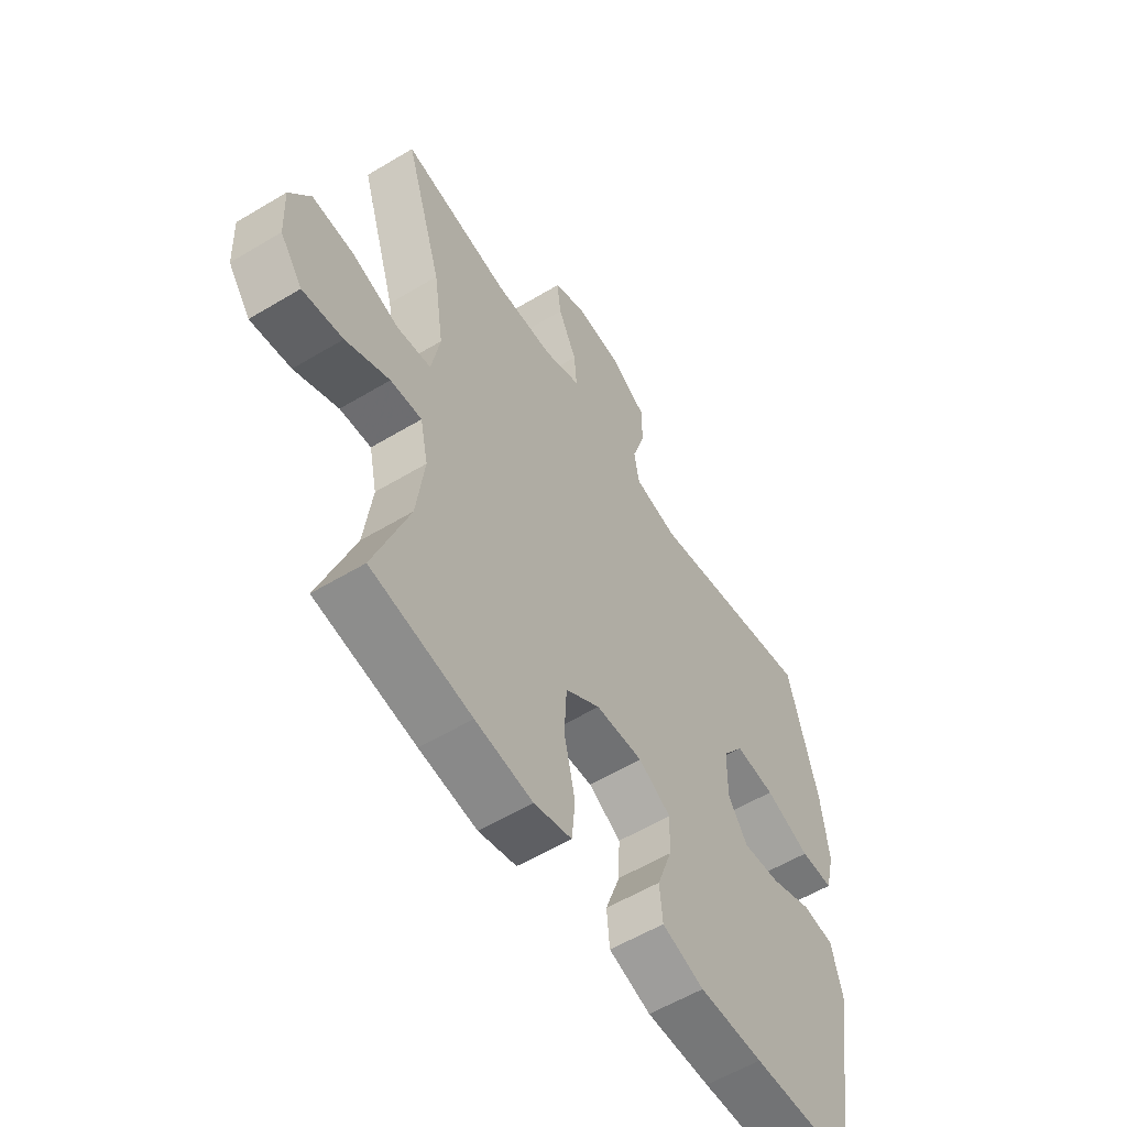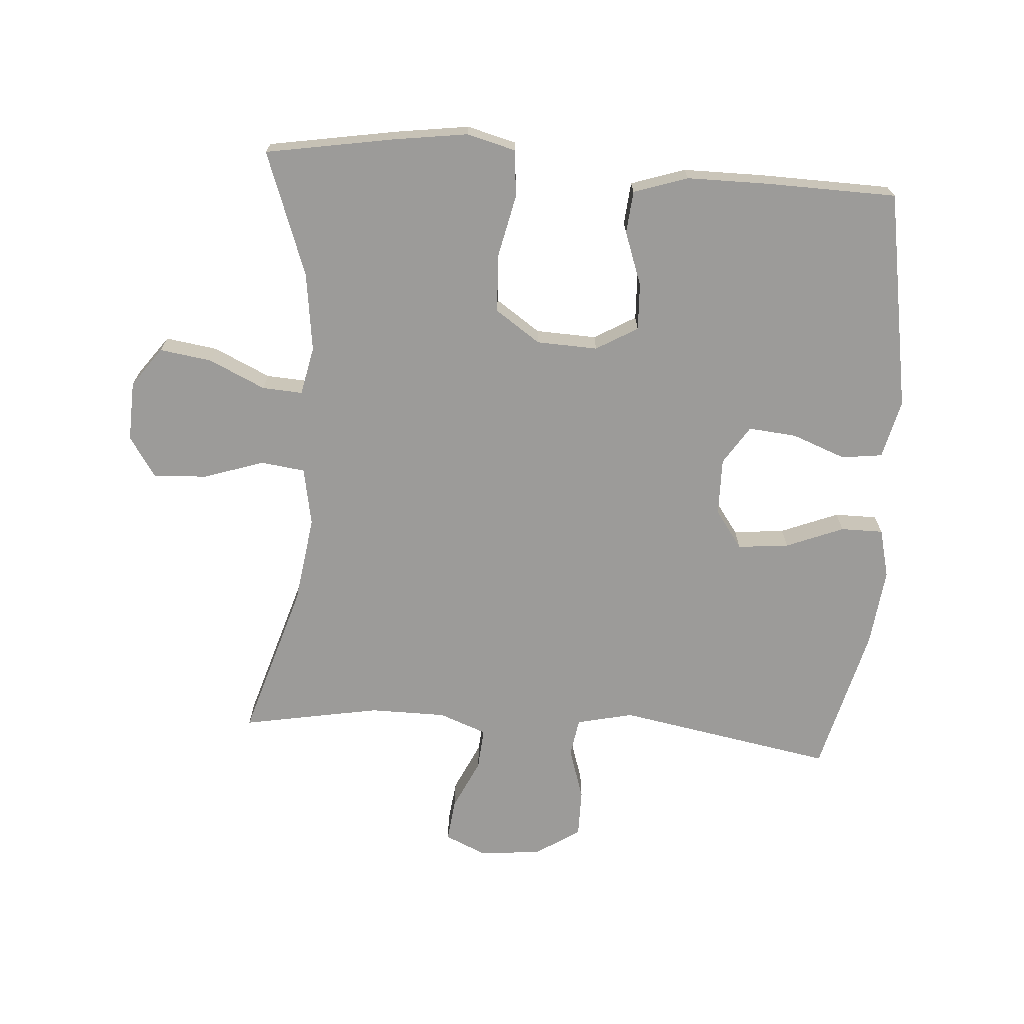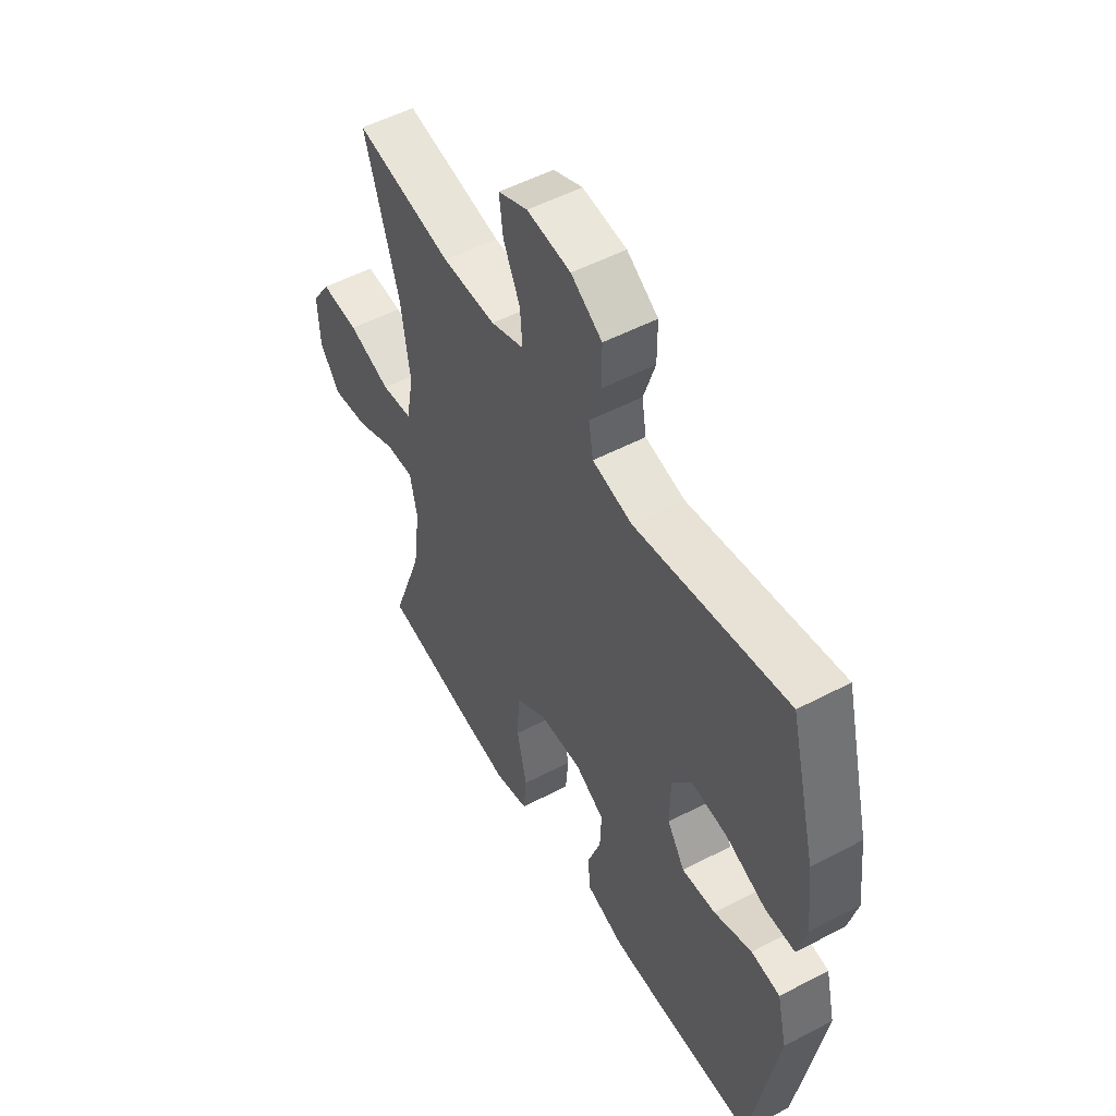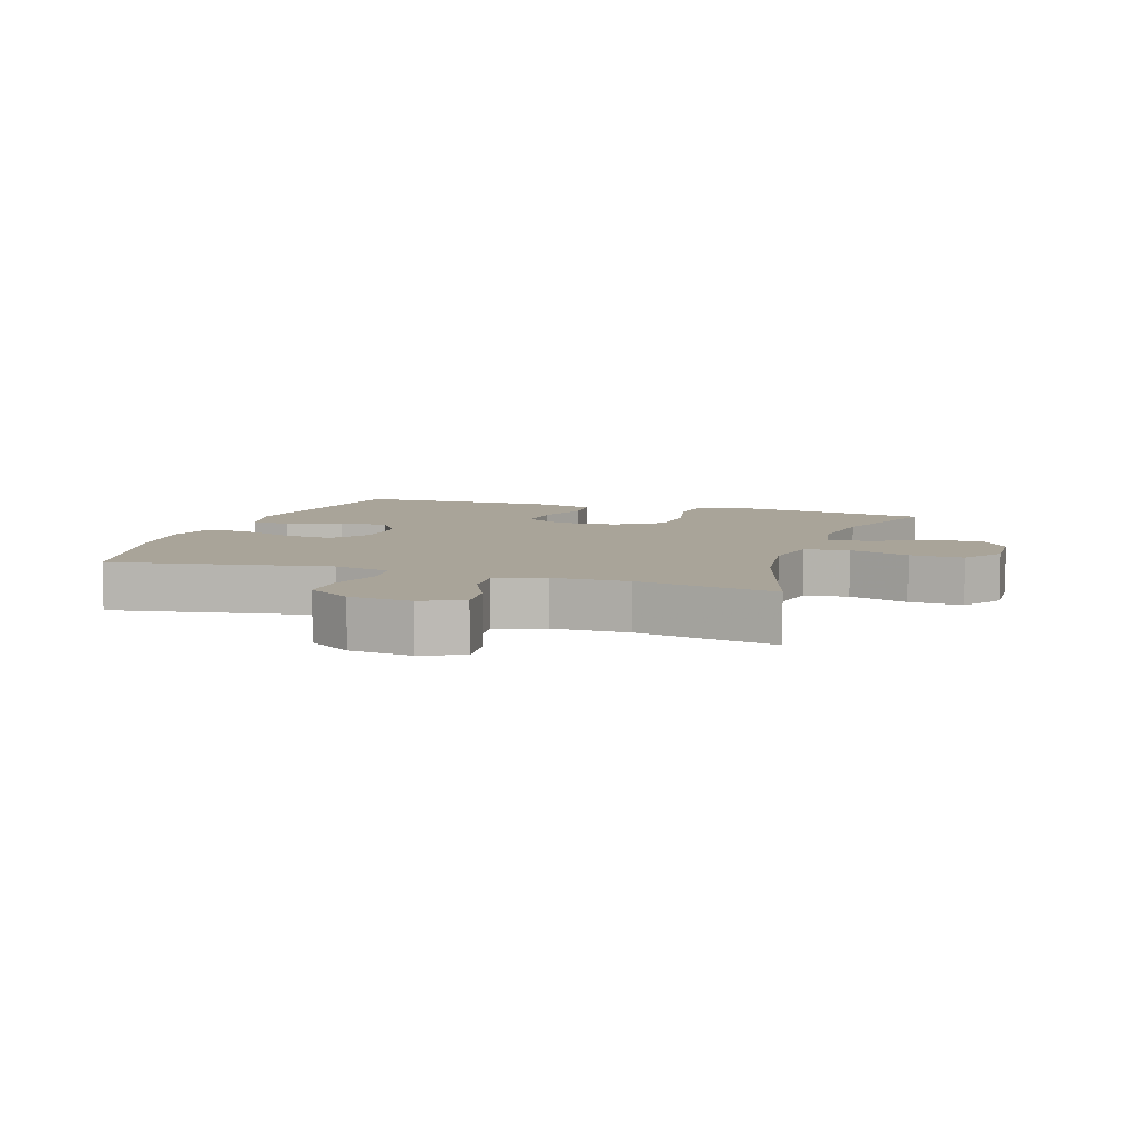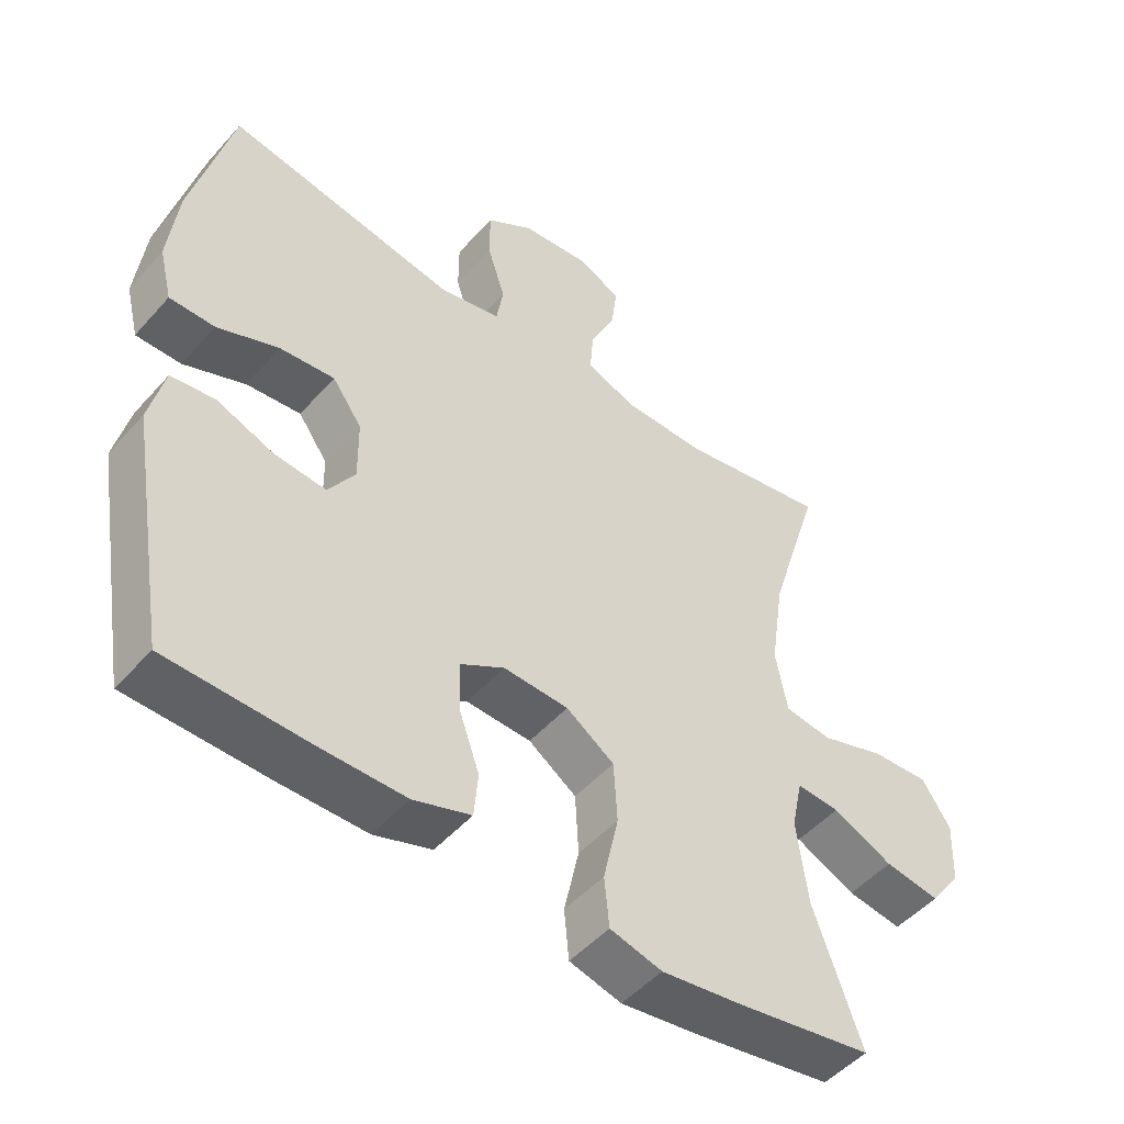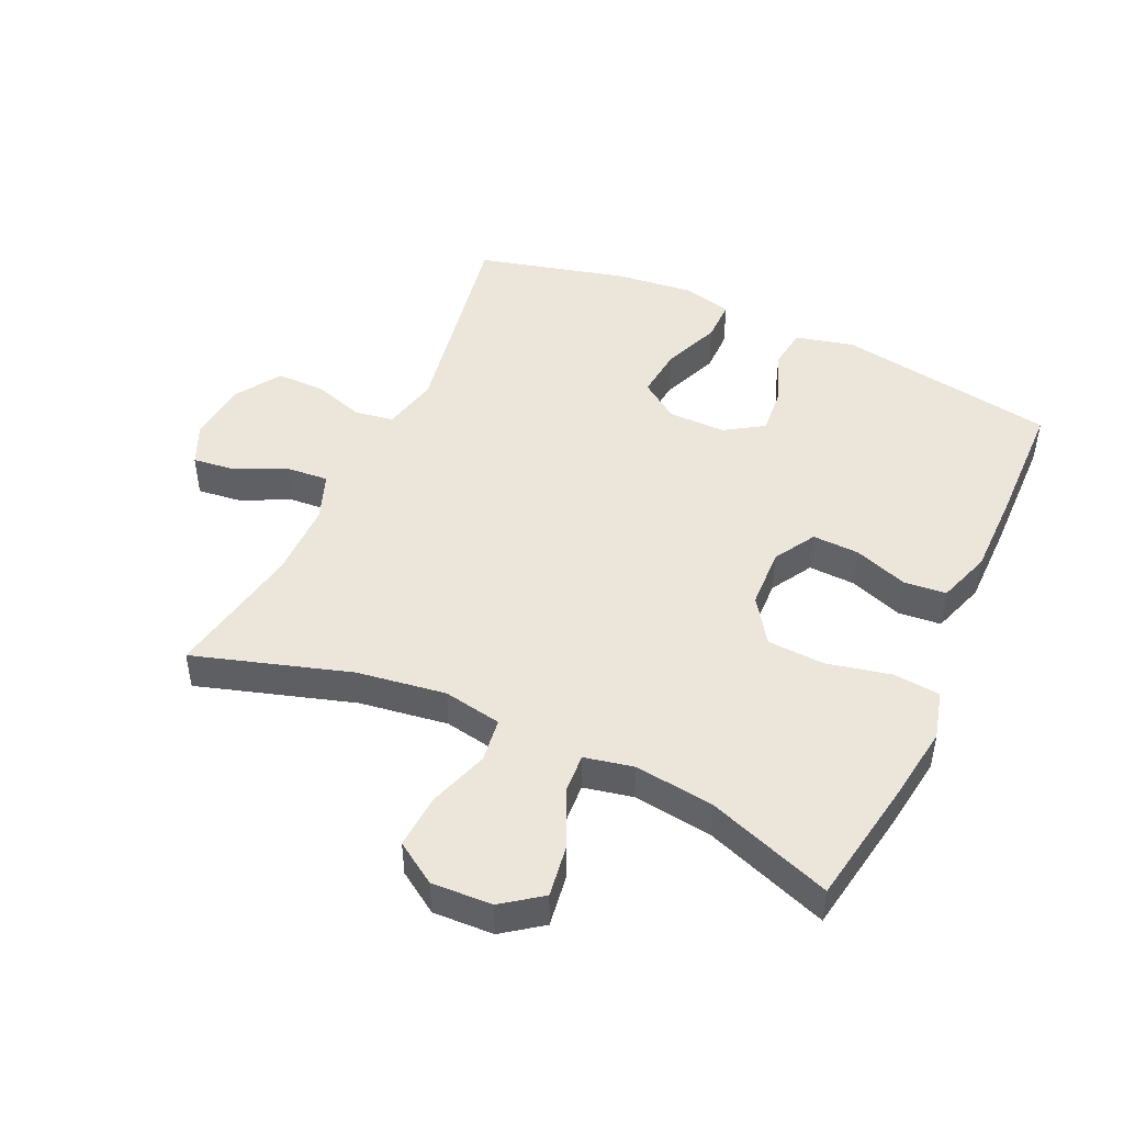
<metadata>
{"format":"obj","ext":"obj","renderer":"f3d","projection":"perspective","resolution":1024,"background":"white","views":[{"elev":-57.0,"azim":122.1,"up":"+Z"},{"elev":-69.8,"azim":176.0,"up":"+Y"},{"elev":52.6,"azim":-119.4,"up":"+Z"},{"elev":7.2,"azim":18.4,"up":"+Y"},{"elev":-49.3,"azim":-39.6,"up":"+Z"},{"elev":46.9,"azim":114.7,"up":"+Y"}]}
</metadata>
<code>
v -0.5 0.07 -0.5
v -0.558 0.07 -0.158
v -0.536 0.07 -0.066
v -0.472 0.07 -0.058
v -0.388 0.07 -0.09
v -0.313 0.07 -0.097
v -0.274 0.07 -0.037
v -0.275 0.07 0.053
v -0.318 0.07 0.113
v -0.398 0.07 0.105
v -0.488 0.07 0.069
v -0.554 0.07 0.069
v -0.573 0.07 0.146
v -0.559 0.07 0.268
v -0.5 0.07 0.5
v -0.162 0.07 0.439
v -0.074 0.07 0.459
v -0.064 0.07 0.519
v -0.09 0.07 0.6
v -0.09 0.07 0.675
v -0.021 0.07 0.72
v 0.076 0.07 0.73
v 0.141 0.07 0.701
v 0.133 0.07 0.634
v 0.096 0.07 0.555
v 0.091 0.07 0.49
v 0.165 0.07 0.462
v 0.284 0.07 0.461
v 0.5 0.07 0.5
v 0.425 0.07 0.257
v 0.405 0.07 0.119
v 0.422 0.07 0.028
v 0.491 0.07 0.019
v 0.585 0.07 0.05
v 0.669 0.07 0.055
v 0.711 0.07 -0.009
v 0.707 0.07 -0.103
v 0.662 0.07 -0.164
v 0.581 0.07 -0.152
v 0.493 0.07 -0.111
v 0.43 0.07 -0.107
v 0.414 0.07 -0.183
v 0.43 0.07 -0.306
v 0.5 0.07 -0.5
v 0.299 0.07 -0.534
v 0.184 0.07 -0.55
v 0.108 0.07 -0.53
v 0.101 0.07 -0.457
v 0.123 0.07 -0.357
v 0.118 0.07 -0.268
v 0.048 0.07 -0.22
v -0.047 0.07 -0.216
v -0.112 0.07 -0.254
v -0.109 0.07 -0.327
v -0.079 0.07 -0.411
v -0.085 0.07 -0.477
v -0.169 0.07 -0.505
v -0.297 0.07 -0.505
v -0.5 0 -0.5
v -0.558 0 -0.158
v -0.536 0 -0.066
v -0.472 0 -0.058
v -0.388 0 -0.09
v -0.313 0 -0.097
v -0.274 0 -0.037
v -0.275 0 0.053
v -0.318 0 0.113
v -0.398 0 0.105
v -0.488 0 0.069
v -0.554 0 0.069
v -0.573 0 0.146
v -0.559 0 0.268
v -0.5 0 0.5
v -0.162 0 0.439
v -0.074 0 0.459
v -0.064 0 0.519
v -0.09 0 0.6
v -0.09 0 0.675
v -0.021 0 0.72
v 0.076 0 0.73
v 0.141 0 0.701
v 0.133 0 0.634
v 0.096 0 0.555
v 0.091 0 0.49
v 0.165 0 0.462
v 0.284 0 0.461
v 0.5 0 0.5
v 0.425 0 0.257
v 0.405 0 0.119
v 0.422 0 0.028
v 0.491 0 0.019
v 0.585 0 0.05
v 0.669 0 0.055
v 0.711 0 -0.009
v 0.707 0 -0.103
v 0.662 0 -0.164
v 0.581 0 -0.152
v 0.493 0 -0.111
v 0.43 0 -0.107
v 0.414 0 -0.183
v 0.43 0 -0.306
v 0.5 0 -0.5
v 0.299 0 -0.534
v 0.184 0 -0.55
v 0.108 0 -0.53
v 0.101 0 -0.457
v 0.123 0 -0.357
v 0.118 0 -0.268
v 0.048 0 -0.22
v -0.047 0 -0.216
v -0.112 0 -0.254
v -0.109 0 -0.327
v -0.079 0 -0.411
v -0.085 0 -0.477
v -0.169 0 -0.505
v -0.297 0 -0.505
f 3 4 5
f 2 3 5
f 1 2 5
f 58 1 5
f 57 58 5
f 56 57 5
f 55 56 5
f 54 55 5
f 53 54 5 6
f 52 53 6 7
f 51 52 7 8
f 50 51 8 9
f 47 48 49
f 46 47 49
f 45 46 49
f 44 45 49
f 43 44 49
f 42 43 49 50
f 41 42 50 9
f 38 39 40
f 37 38 40
f 36 37 40
f 35 36 40
f 34 35 40
f 33 34 40
f 40 41 9
f 33 40 9
f 32 33 9
f 28 29 30
f 27 28 30 31
f 31 32 9
f 27 31 9
f 26 27 9
f 23 24 25
f 22 23 25
f 21 22 25
f 20 21 25
f 19 20 25
f 18 19 25
f 17 18 25 26
f 14 15 16
f 13 14 16
f 12 13 16
f 11 12 16
f 10 11 16
f 16 17 26
f 10 16 26
f 9 10 26
f 63 62 61
f 63 61 60
f 63 60 59
f 63 59 116
f 63 116 115
f 63 115 114
f 63 114 113
f 63 113 112
f 64 63 112 111
f 65 64 111 110
f 66 65 110 109
f 67 66 109 108
f 107 106 105
f 107 105 104
f 107 104 103
f 107 103 102
f 107 102 101
f 108 107 101 100
f 67 108 100 99
f 98 97 96
f 98 96 95
f 98 95 94
f 98 94 93
f 98 93 92
f 98 92 91
f 67 99 98
f 67 98 91
f 67 91 90
f 88 87 86
f 89 88 86 85
f 67 90 89
f 67 89 85
f 67 85 84
f 83 82 81
f 83 81 80
f 83 80 79
f 83 79 78
f 83 78 77
f 83 77 76
f 84 83 76 75
f 74 73 72
f 74 72 71
f 74 71 70
f 74 70 69
f 74 69 68
f 84 75 74
f 84 74 68
f 84 68 67
f 1 59 60 2
f 2 60 61 3
f 3 61 62 4
f 4 62 63 5
f 5 63 64 6
f 6 64 65 7
f 7 65 66 8
f 8 66 67 9
f 9 67 68 10
f 10 68 69 11
f 11 69 70 12
f 12 70 71 13
f 13 71 72 14
f 14 72 73 15
f 15 73 74 16
f 16 74 75 17
f 17 75 76 18
f 18 76 77 19
f 19 77 78 20
f 20 78 79 21
f 21 79 80 22
f 22 80 81 23
f 23 81 82 24
f 24 82 83 25
f 25 83 84 26
f 26 84 85 27
f 27 85 86 28
f 28 86 87 29
f 29 87 88 30
f 30 88 89 31
f 31 89 90 32
f 32 90 91 33
f 33 91 92 34
f 34 92 93 35
f 35 93 94 36
f 36 94 95 37
f 37 95 96 38
f 38 96 97 39
f 39 97 98 40
f 40 98 99 41
f 41 99 100 42
f 42 100 101 43
f 43 101 102 44
f 44 102 103 45
f 45 103 104 46
f 46 104 105 47
f 47 105 106 48
f 48 106 107 49
f 49 107 108 50
f 50 108 109 51
f 51 109 110 52
f 52 110 111 53
f 53 111 112 54
f 54 112 113 55
f 55 113 114 56
f 56 114 115 57
f 57 115 116 58
f 58 116 59 1

</code>
